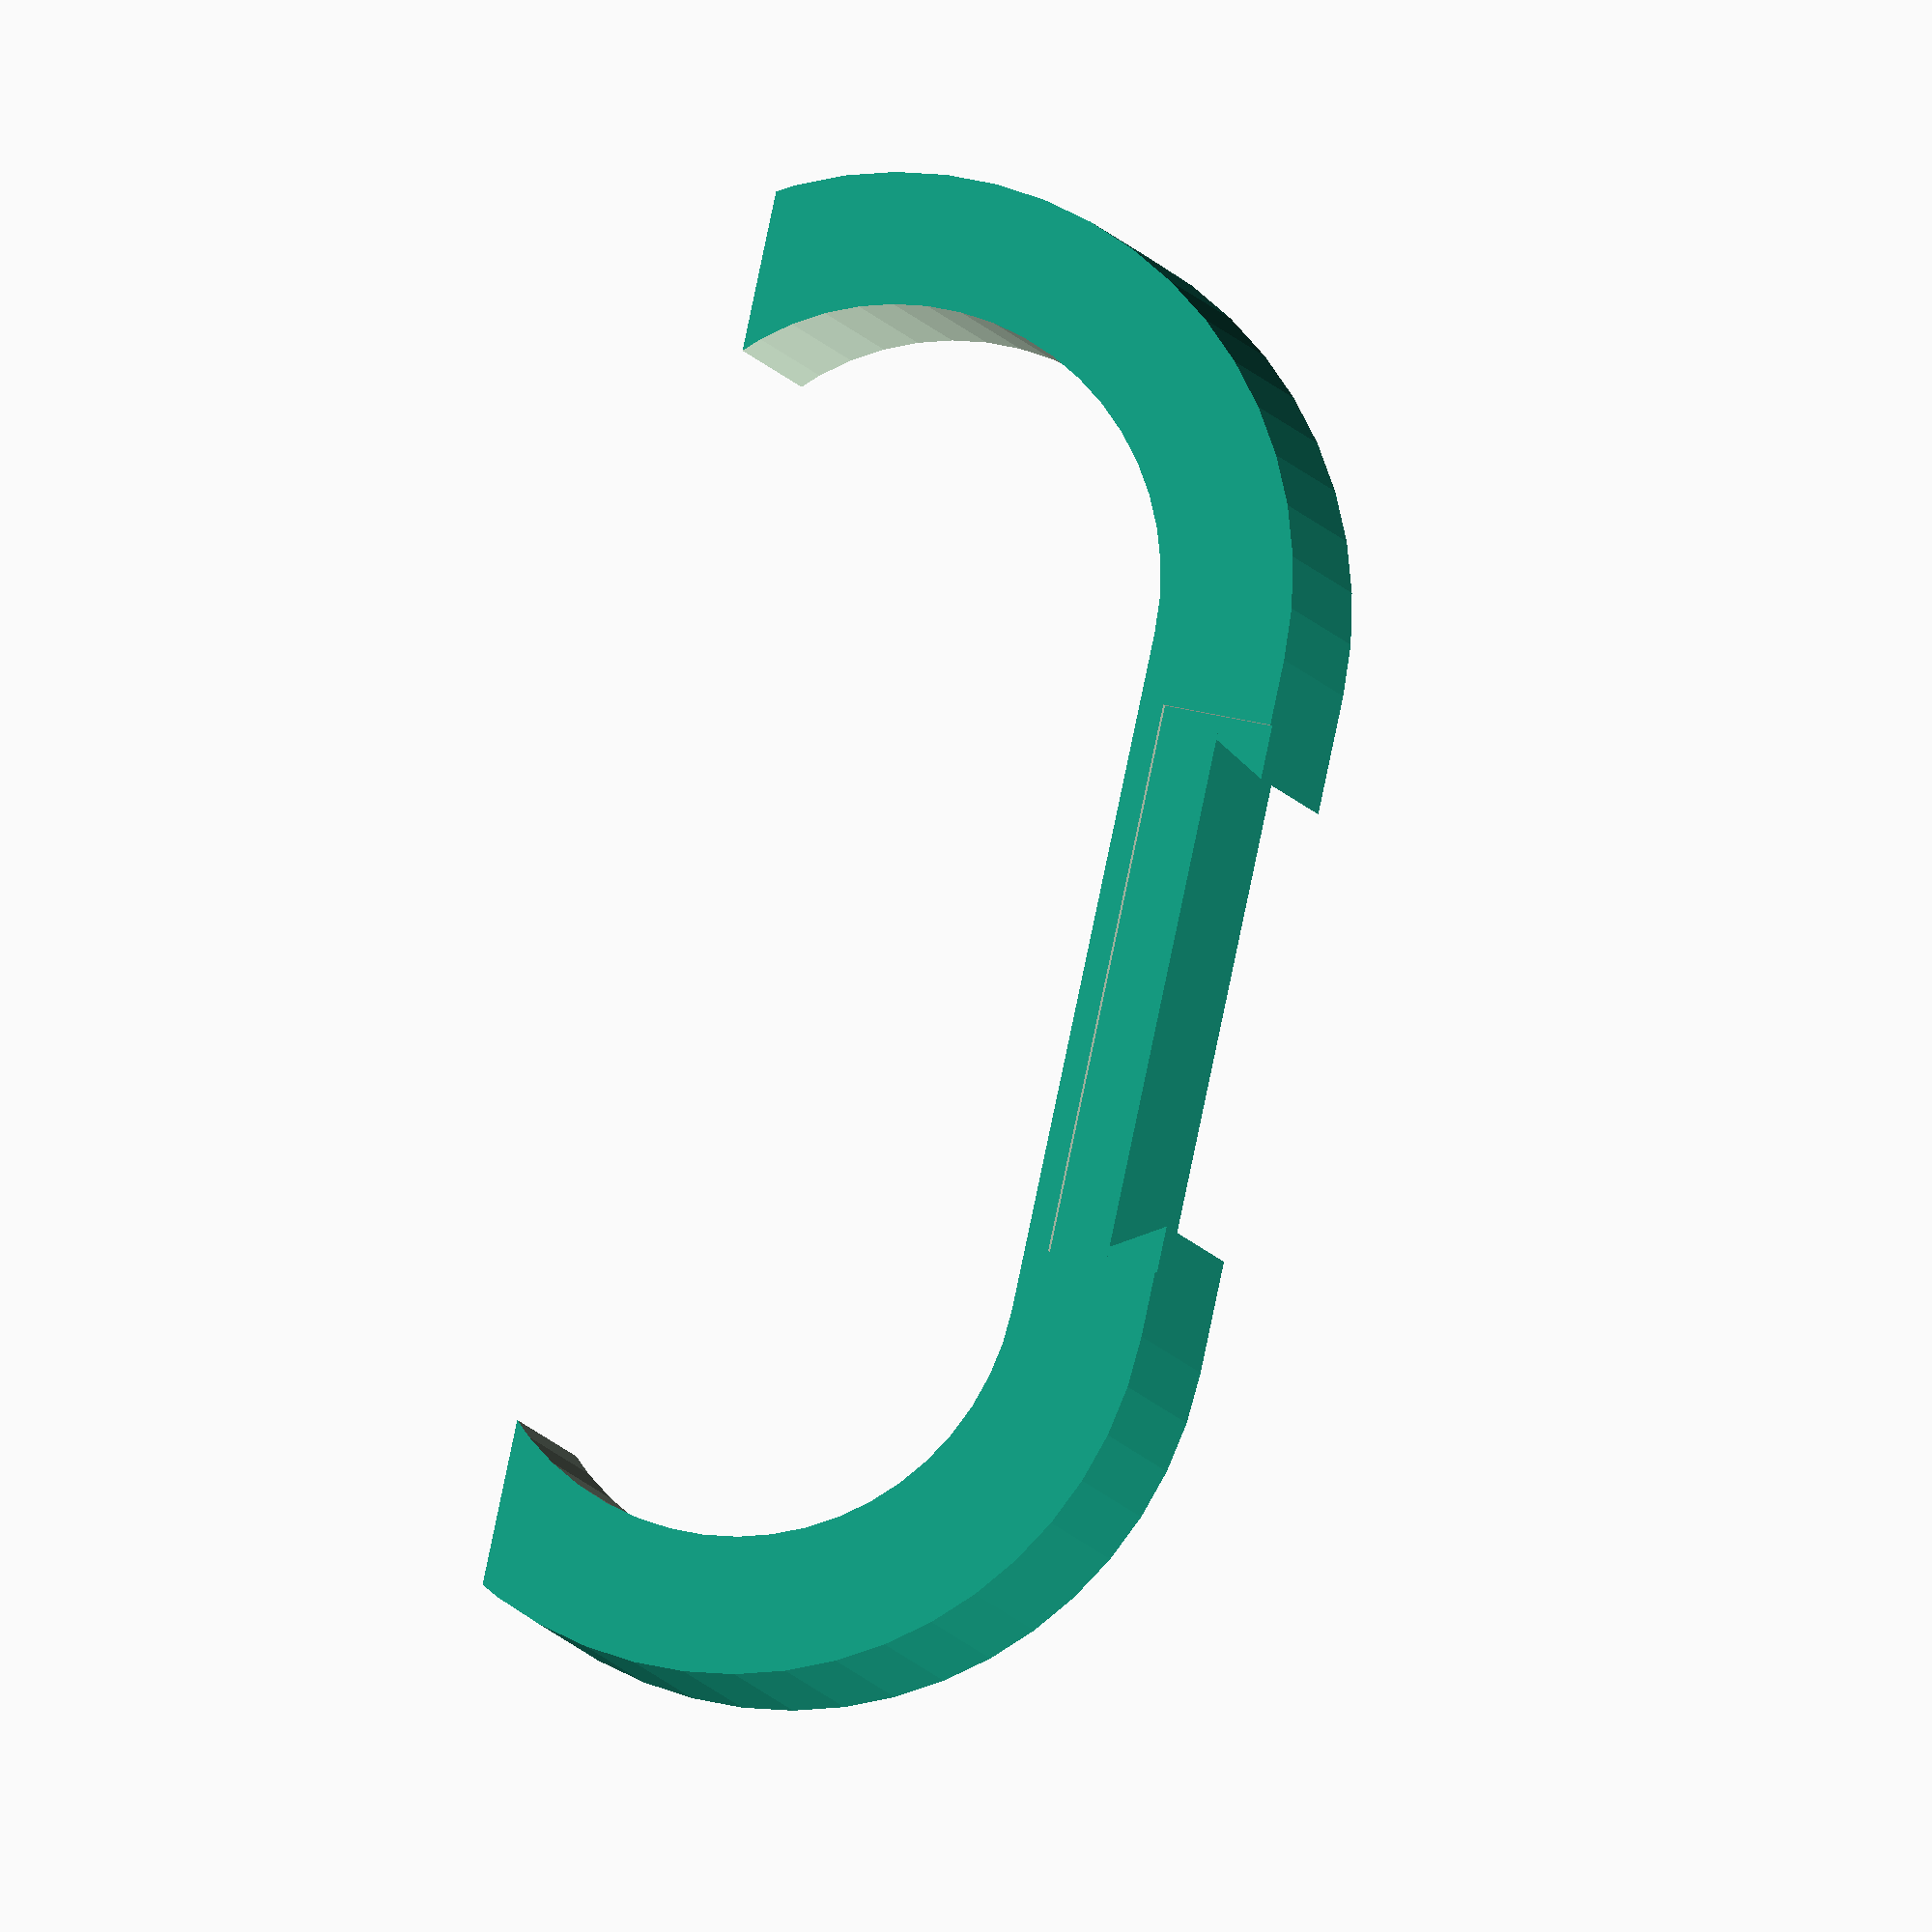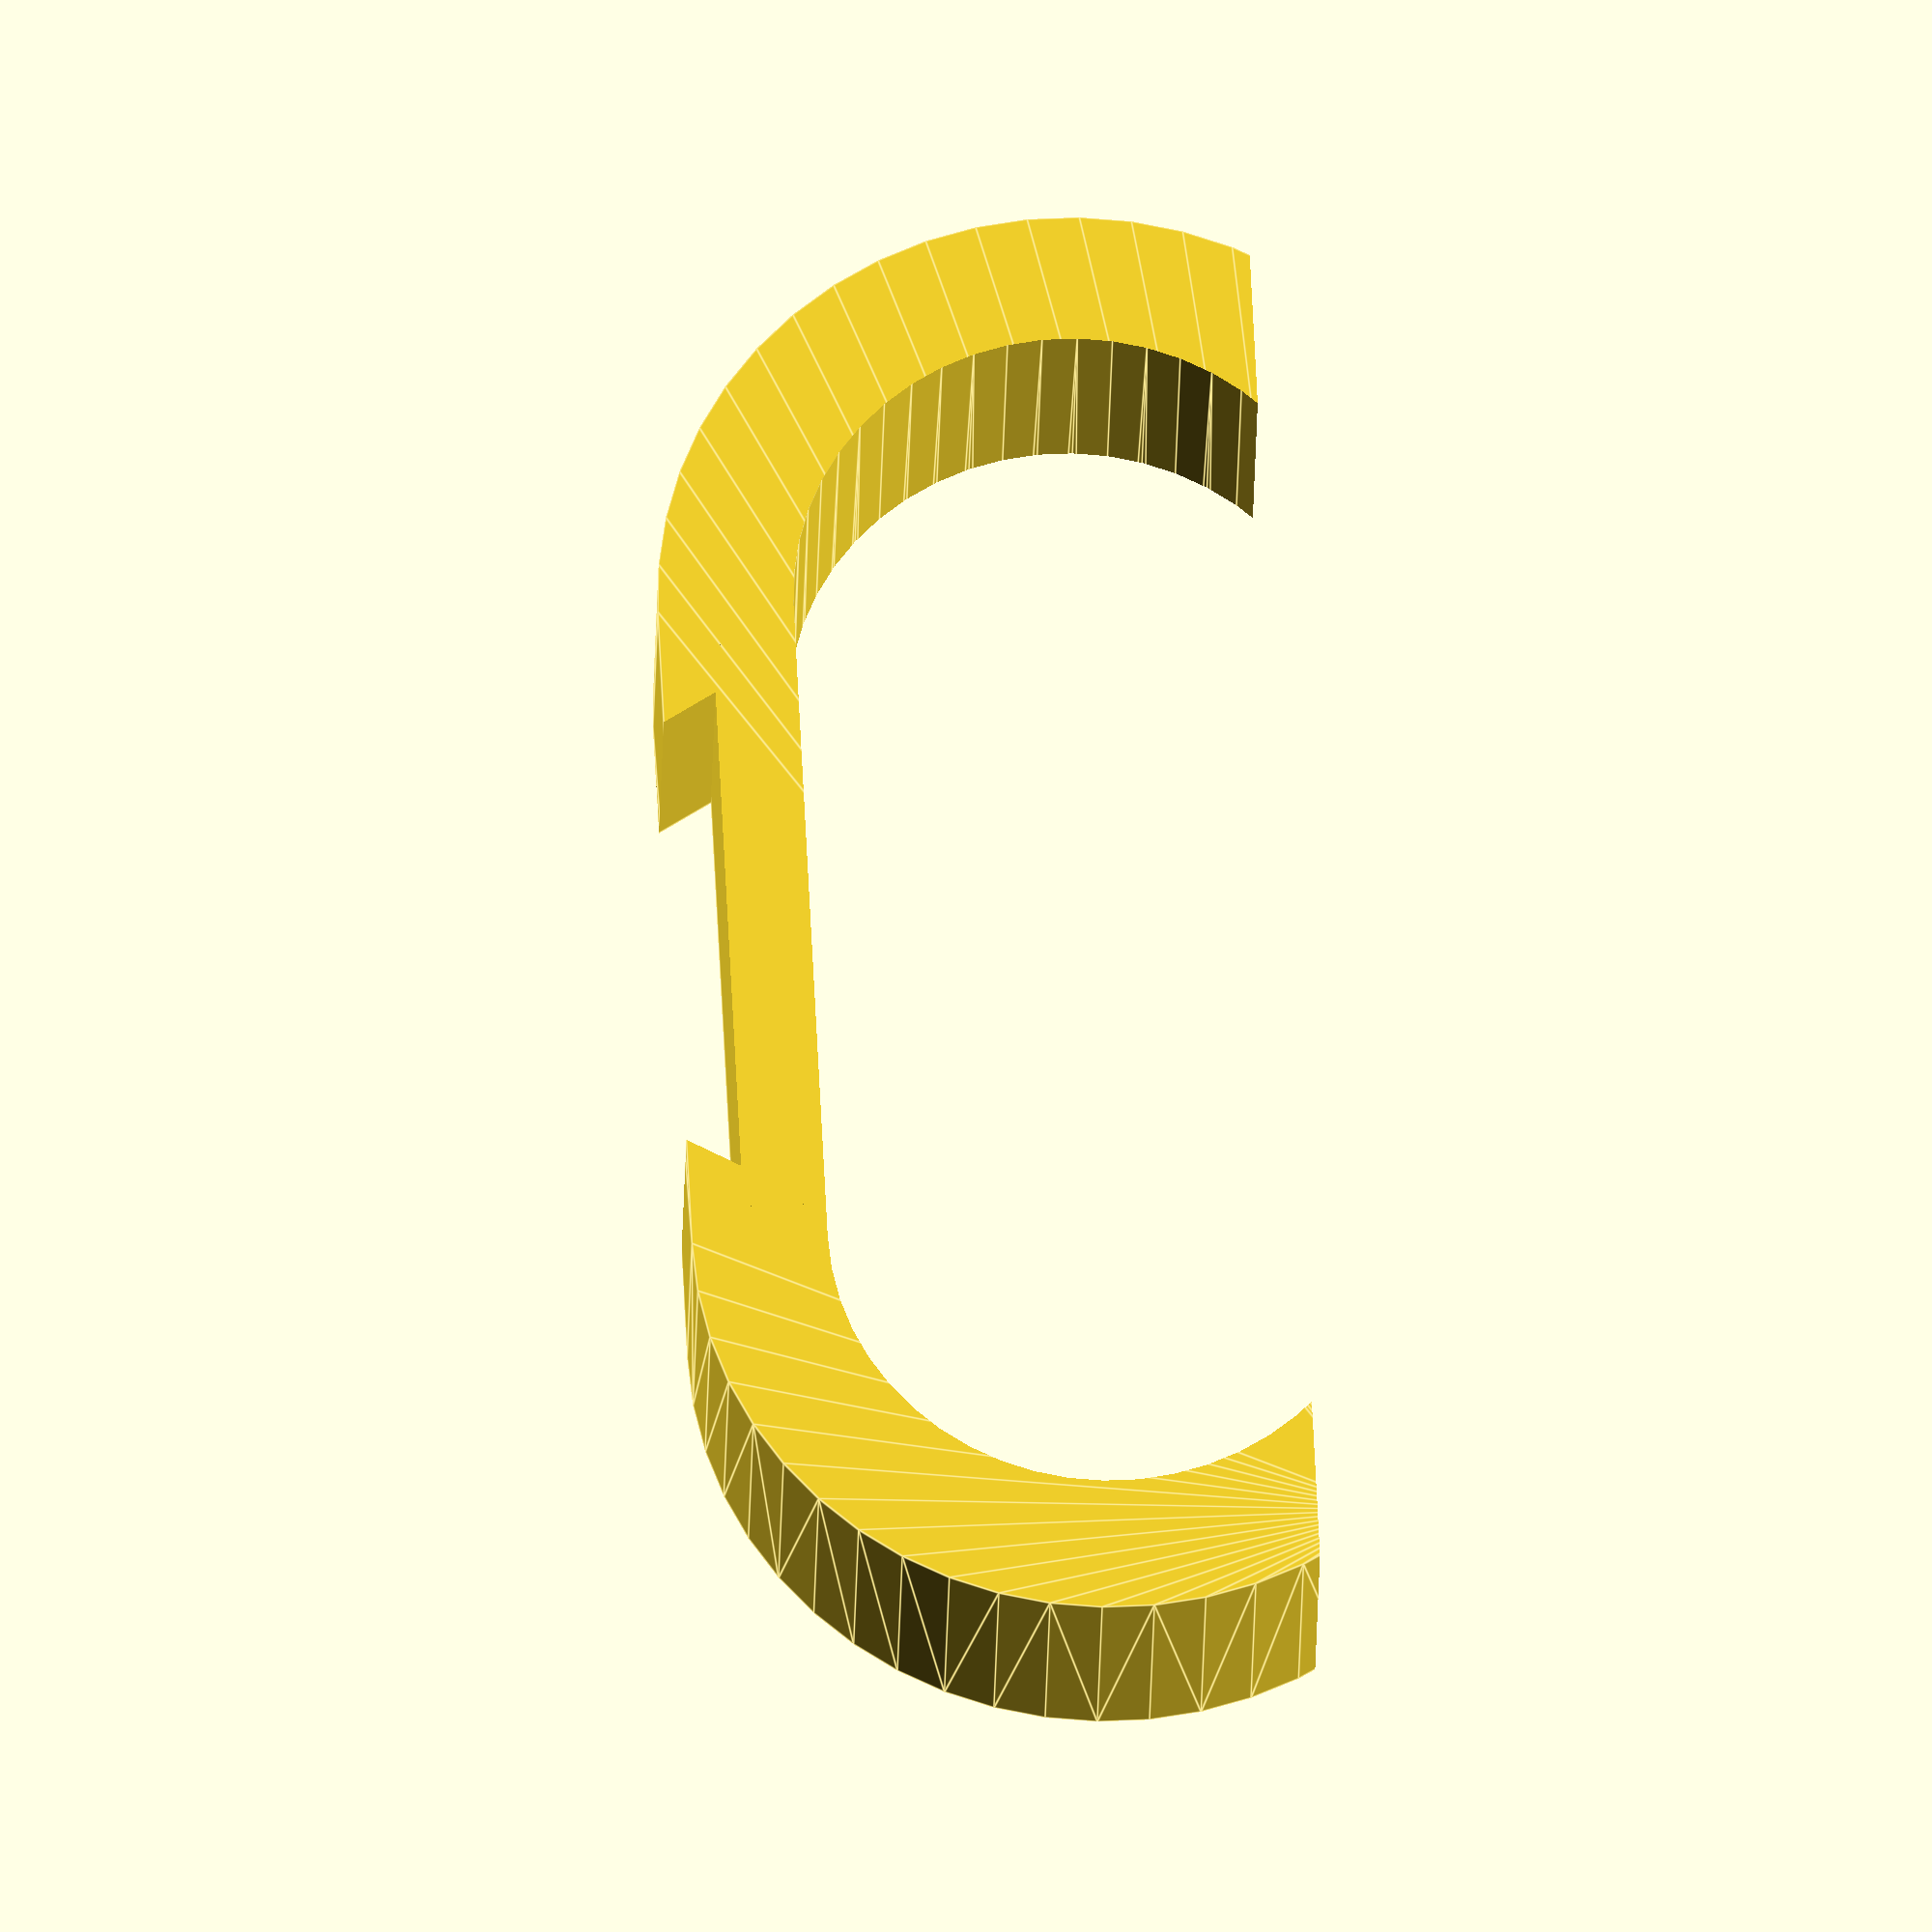
<openscad>
module battery() {
	color([0.2,0.2,1])
	hull() {
	cylinder(d=22,h=92,$fn=50);
	translate([0,25,0])
		cylinder(d=22,h=92,$fn=50);
	}
}

module clip() {
	gap = 0.2;

	difference() {
	rotate([0,90,0])
		hull() {
			cylinder(d=30,h=10,$fn=50);
			translate([0,25,0])
				cylinder(d=30,h=10,$fn=50);
			};
	translate([-0.2,gap/2,0])		
	rotate([0,90,0])		
	hull() {
		cylinder(d=20+gap,h=92,$fn=50);
		translate([0,25,0])
			cylinder(d=20+gap,h=92,$fn=50);
		};
	translate([-1,-20,7])
	cube([94,60,20]);
     
    translate([-0.2,2.4,-15.1])
        scale([1.01,1.01,1.01])
            bar();
	}	
}

module bar() {
    difference() {
    cube([92,20,4.1]);

    translate([82.2,18,0])
        rotate([-30,0,0])
            cube([10,10,10]);
    translate([82.2,-9.8,0])
        rotate([-60,0,0])
            cube([10,10,10]);


    translate([-0.2,18,0])
        rotate([-30,0,0])
            cube([10,10,10]);
    translate([-0.2,-9.8,0])
        rotate([-60,0,0])
            cube([10,10,10]);
        
    translate([-1.2,-1,2.0])    
        cube([11,22,5]);   

    translate([82.2,-1,2.0])    
        cube([11,22,5]);  

    }
}

module assembled() {

clip();

translate([0,2.5,-14])
    bar();

translate([82,0,0])
	clip();

}


/*
assembled();

rotate([0,90,0])
	battery();
*/

clip(); //2 required
//bar();
</openscad>
<views>
elev=322.4 azim=316.0 roll=107.2 proj=o view=wireframe
elev=314.2 azim=70.2 roll=267.0 proj=o view=edges
</views>
